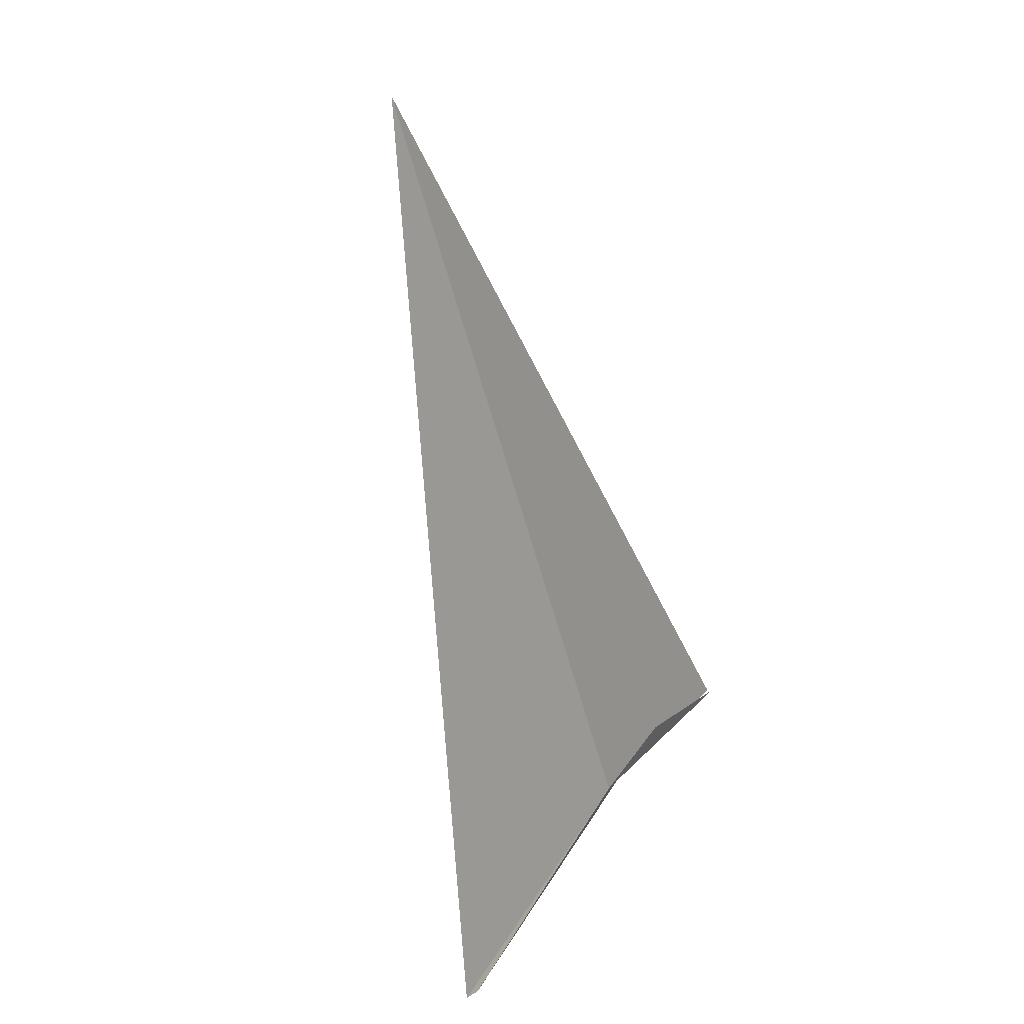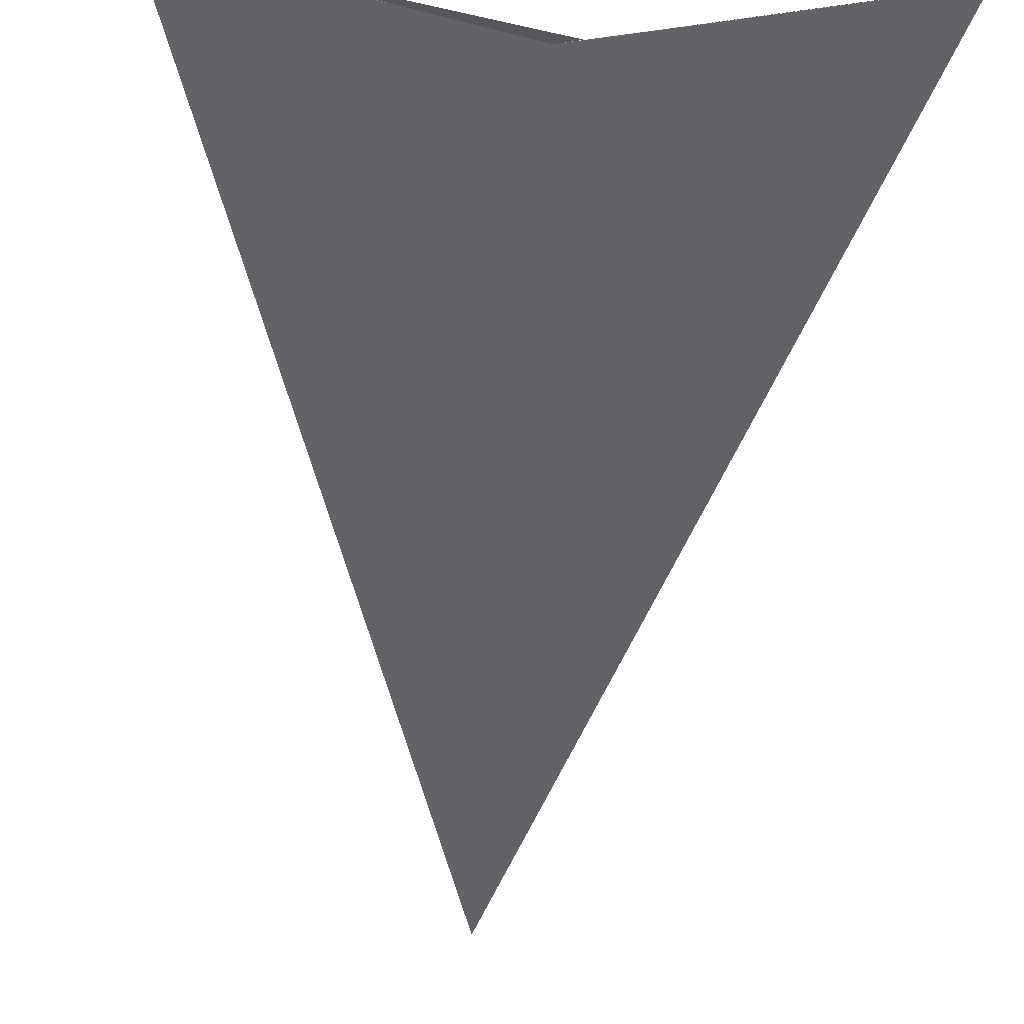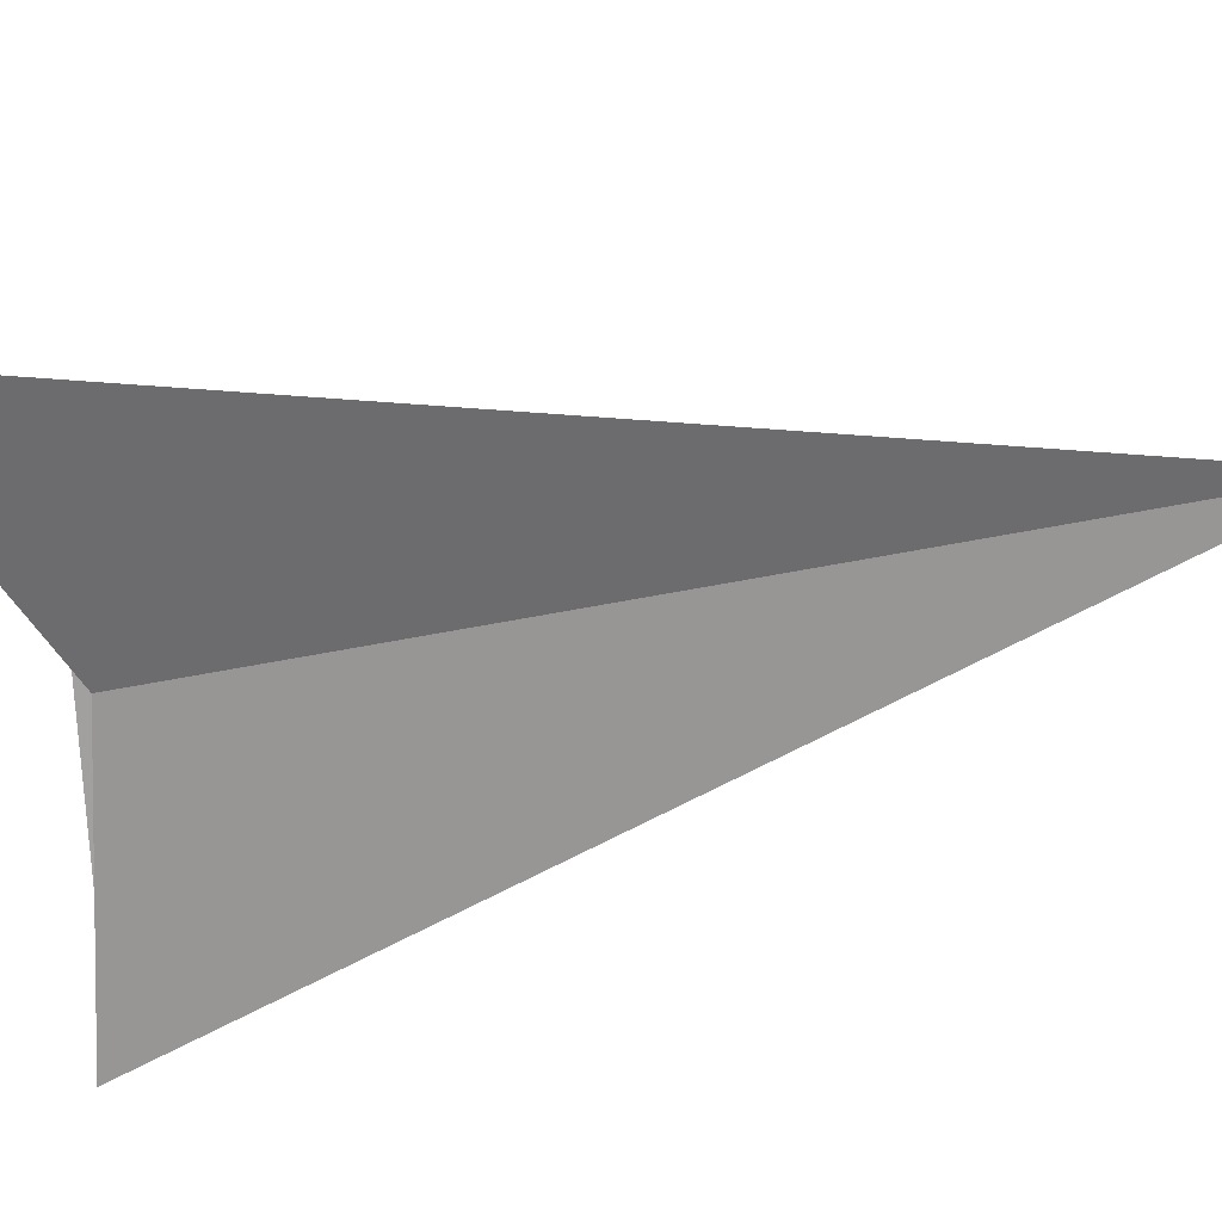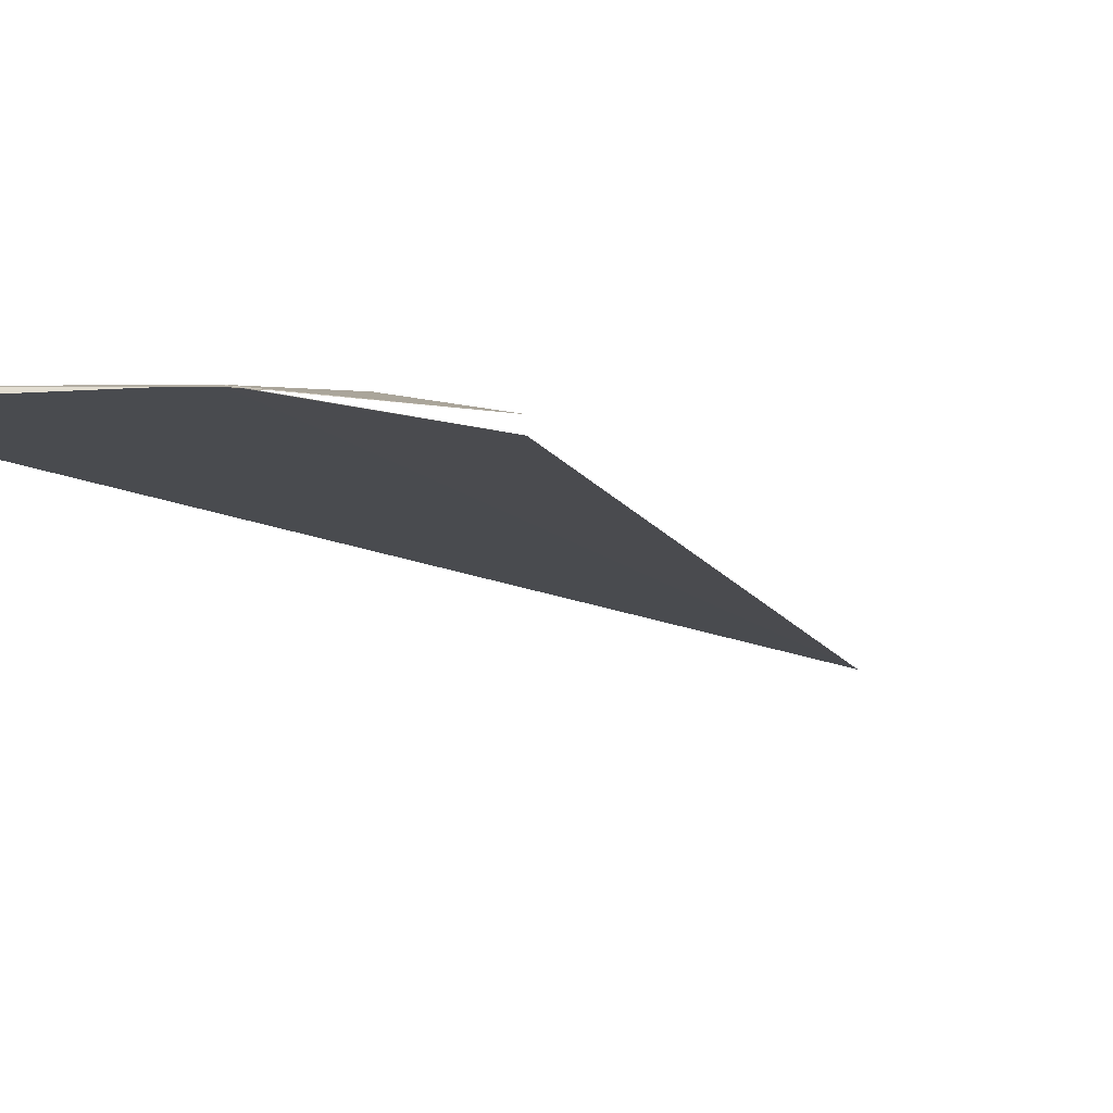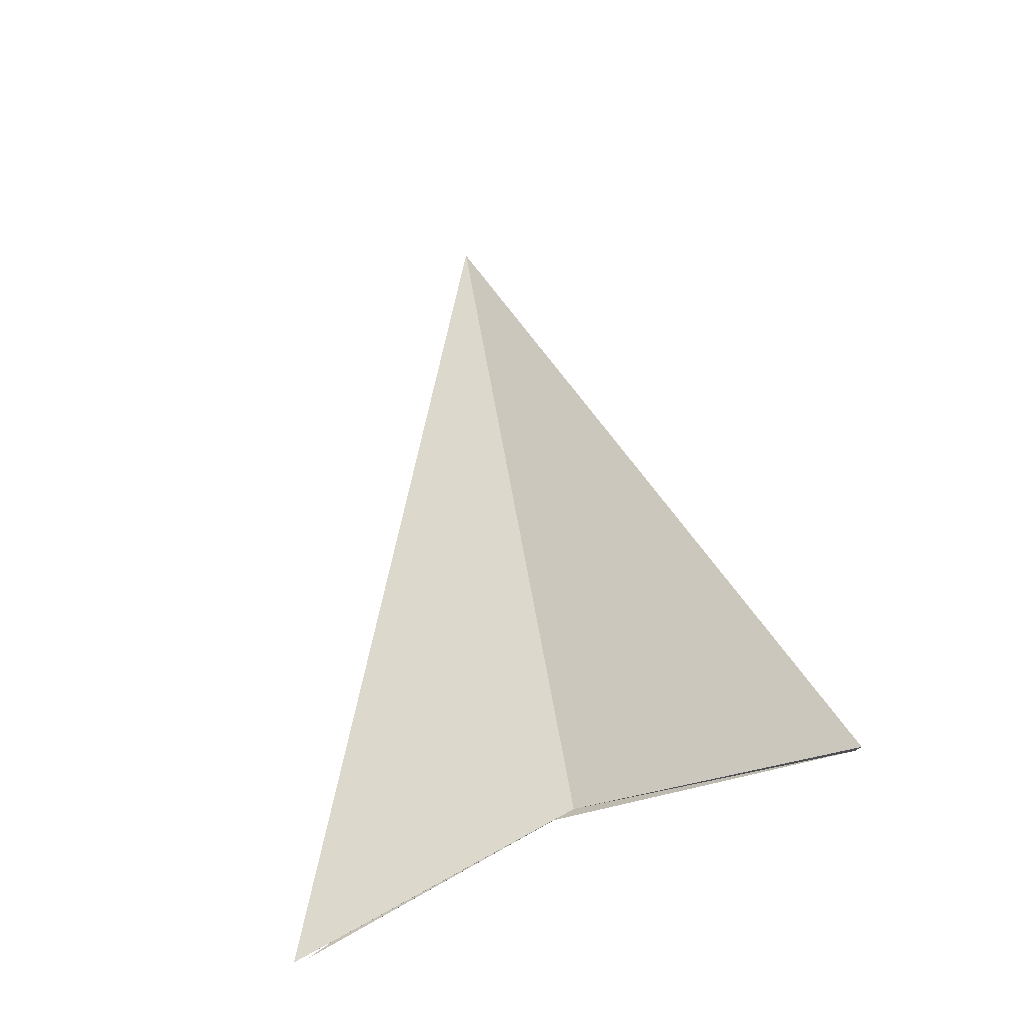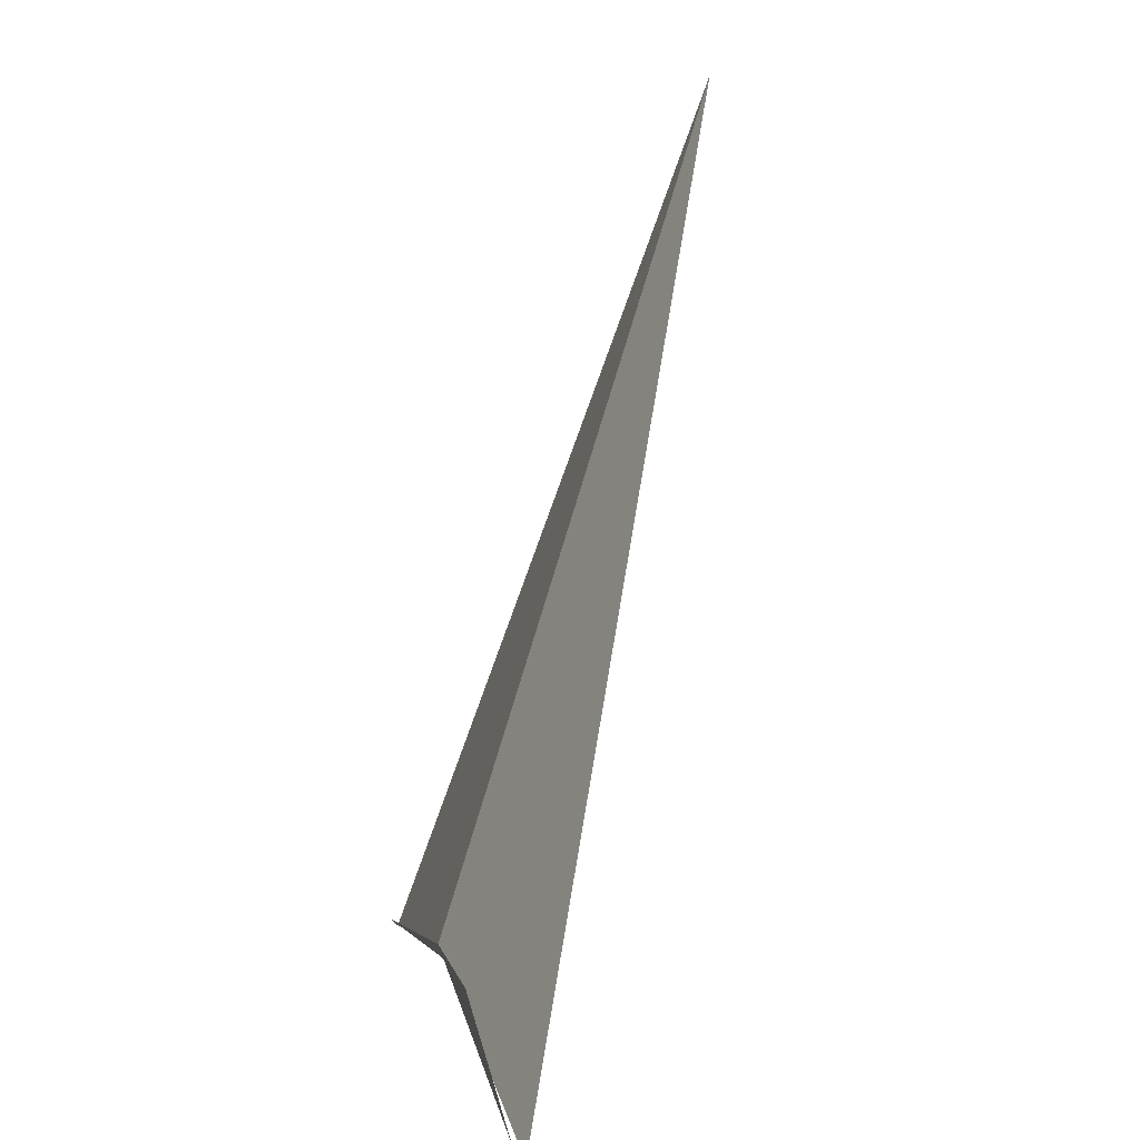
<metadata>
{"format":"obj","ext":"obj","renderer":"f3d","projection":"perspective","resolution":1024,"background":"white","views":[{"elev":42.5,"azim":-57.0,"up":"+Y"},{"elev":-33.2,"azim":-4.3,"up":"+Z"},{"elev":-70.4,"azim":106.9,"up":"+Z"},{"elev":6.0,"azim":32.5,"up":"+Z"},{"elev":-62.9,"azim":-154.8,"up":"+Y"},{"elev":13.7,"azim":74.0,"up":"+Y"}]}
</metadata>
<code>
v 117.5 134.3 47.61
v 118.3 134.3 47.61
v 119.3 133.8 47.58
v 115.8 133.8 47.58
v 117.7 134.2 47.61
v 119.3 133.7 47.52
v 117.8 134.2 47.6
v 117.5 139.6 45.89
v 115.8 133.7 47.52
f 1 3 2
f 1 5 3
f 1 7 6
f 1 2 7
f 1 9 4
f 1 4 5
f 1 8 9
f 1 6 8

</code>
